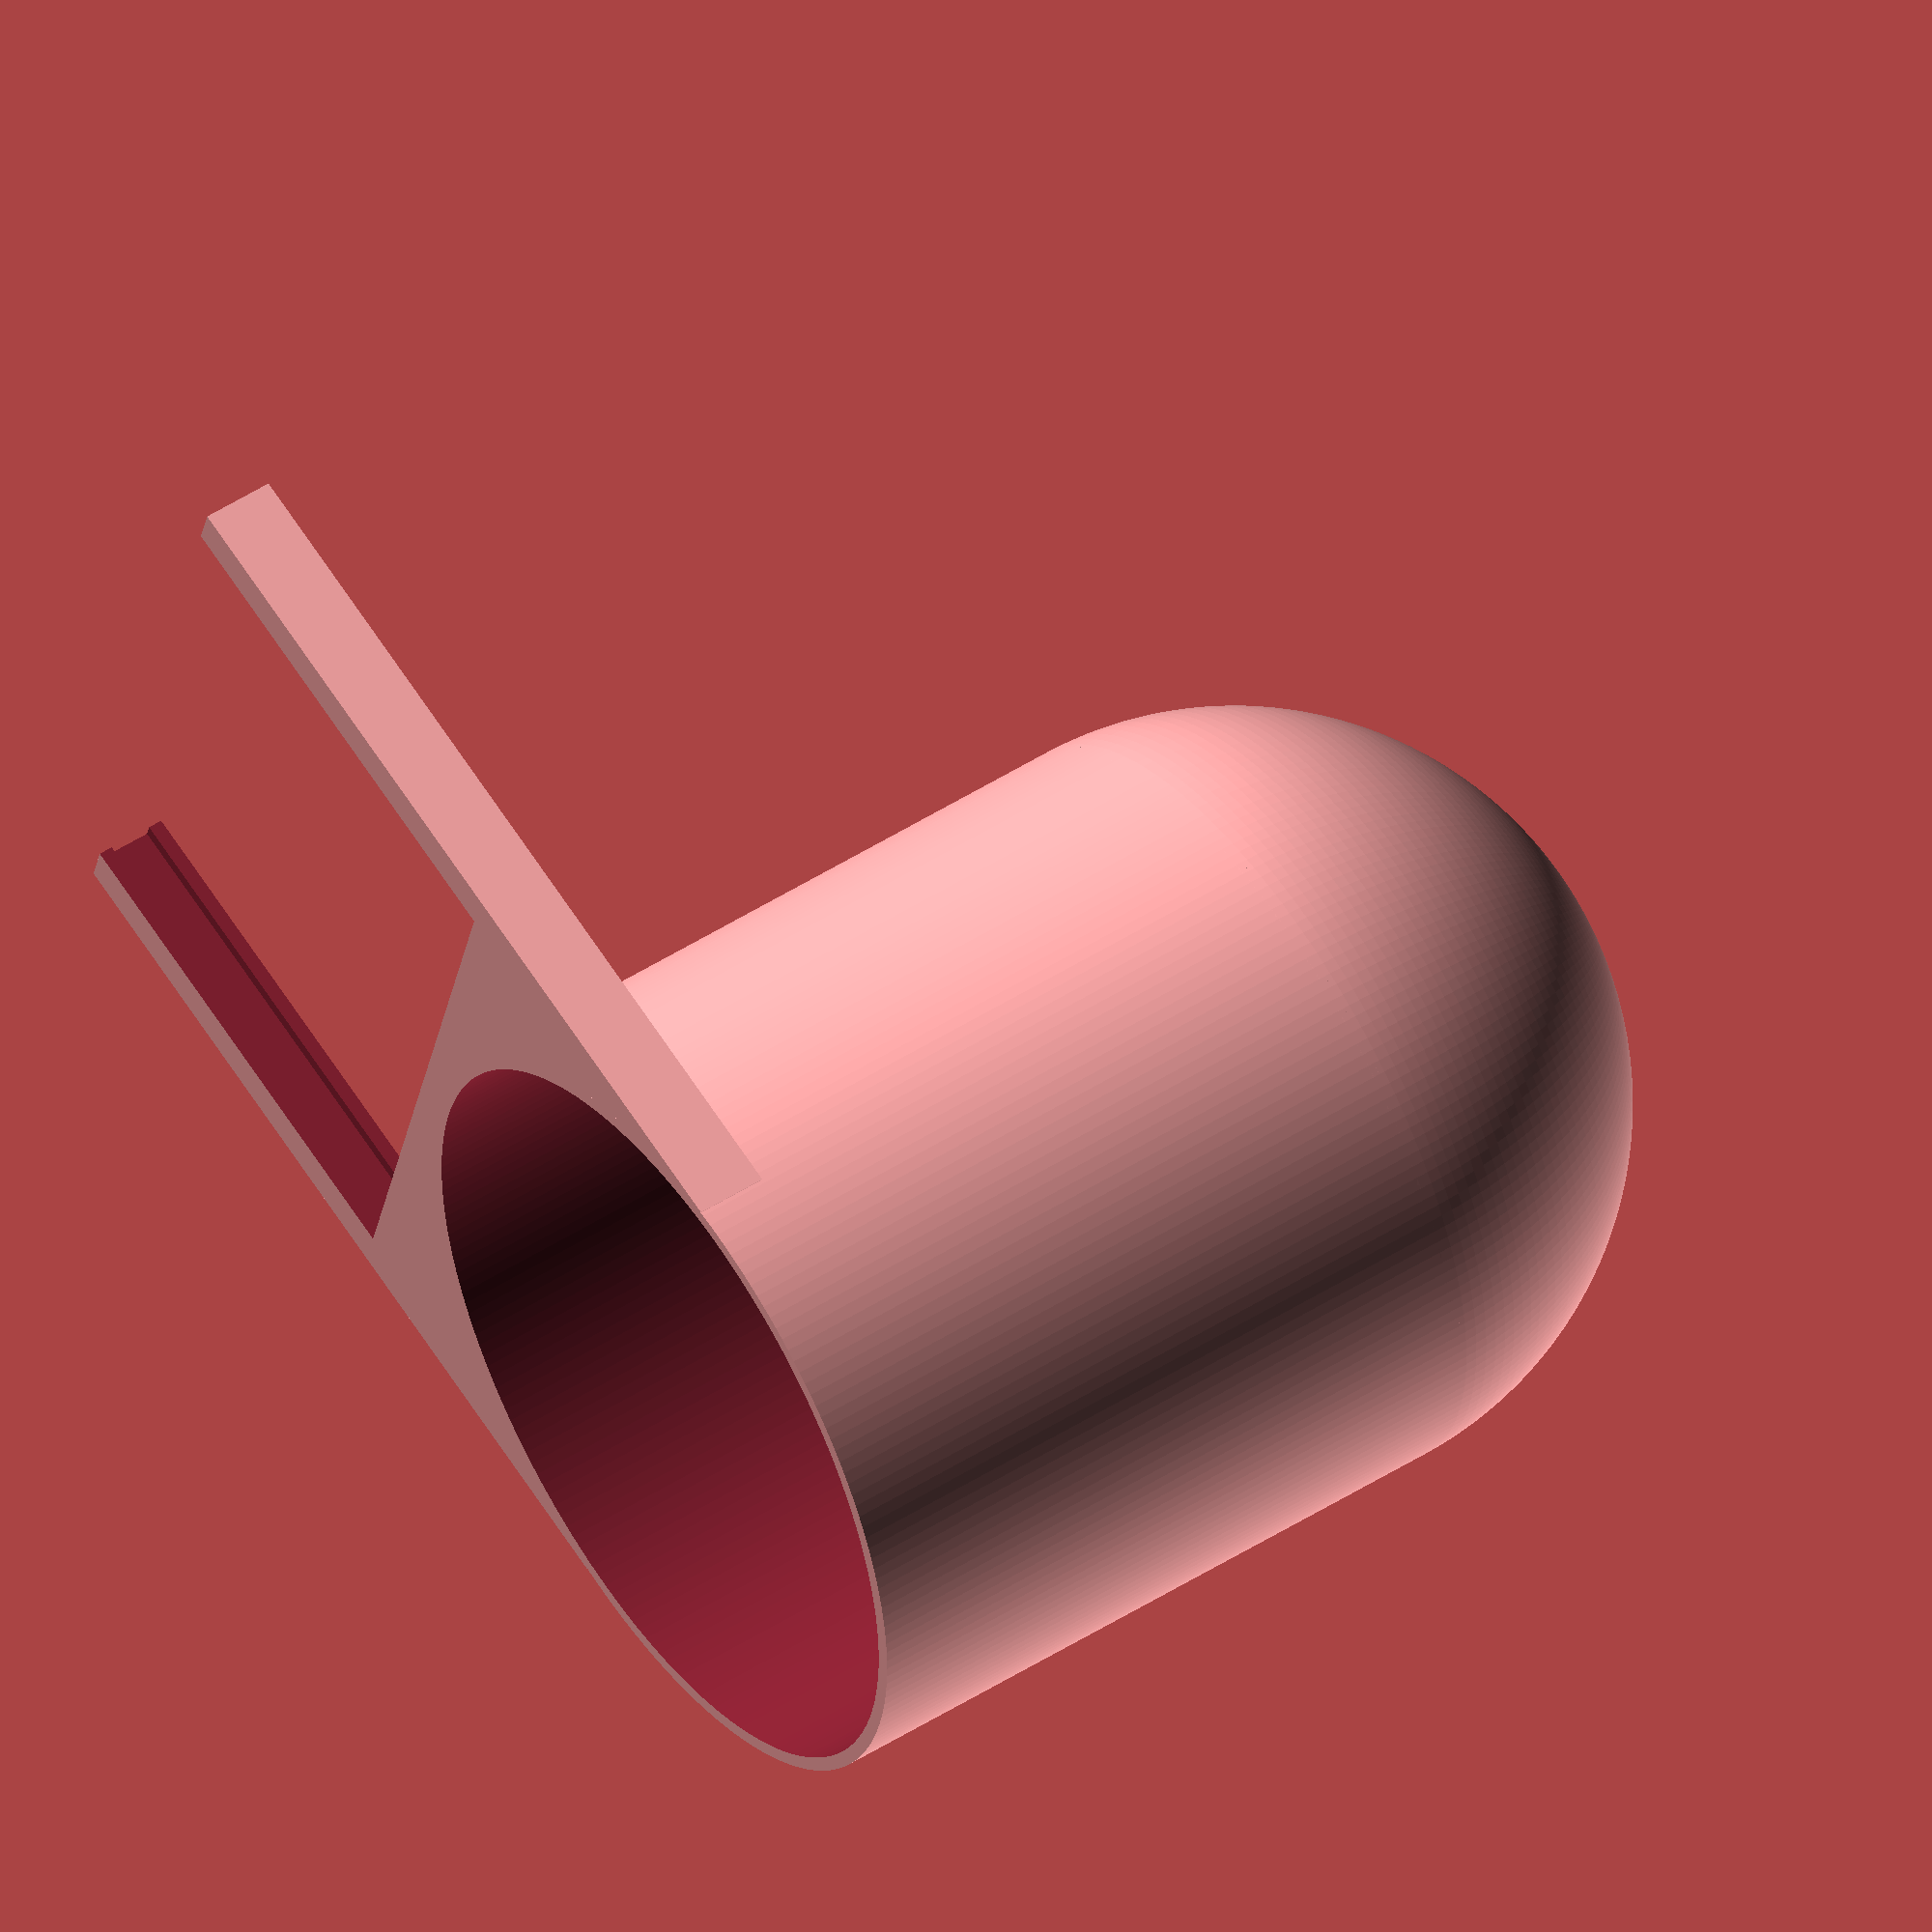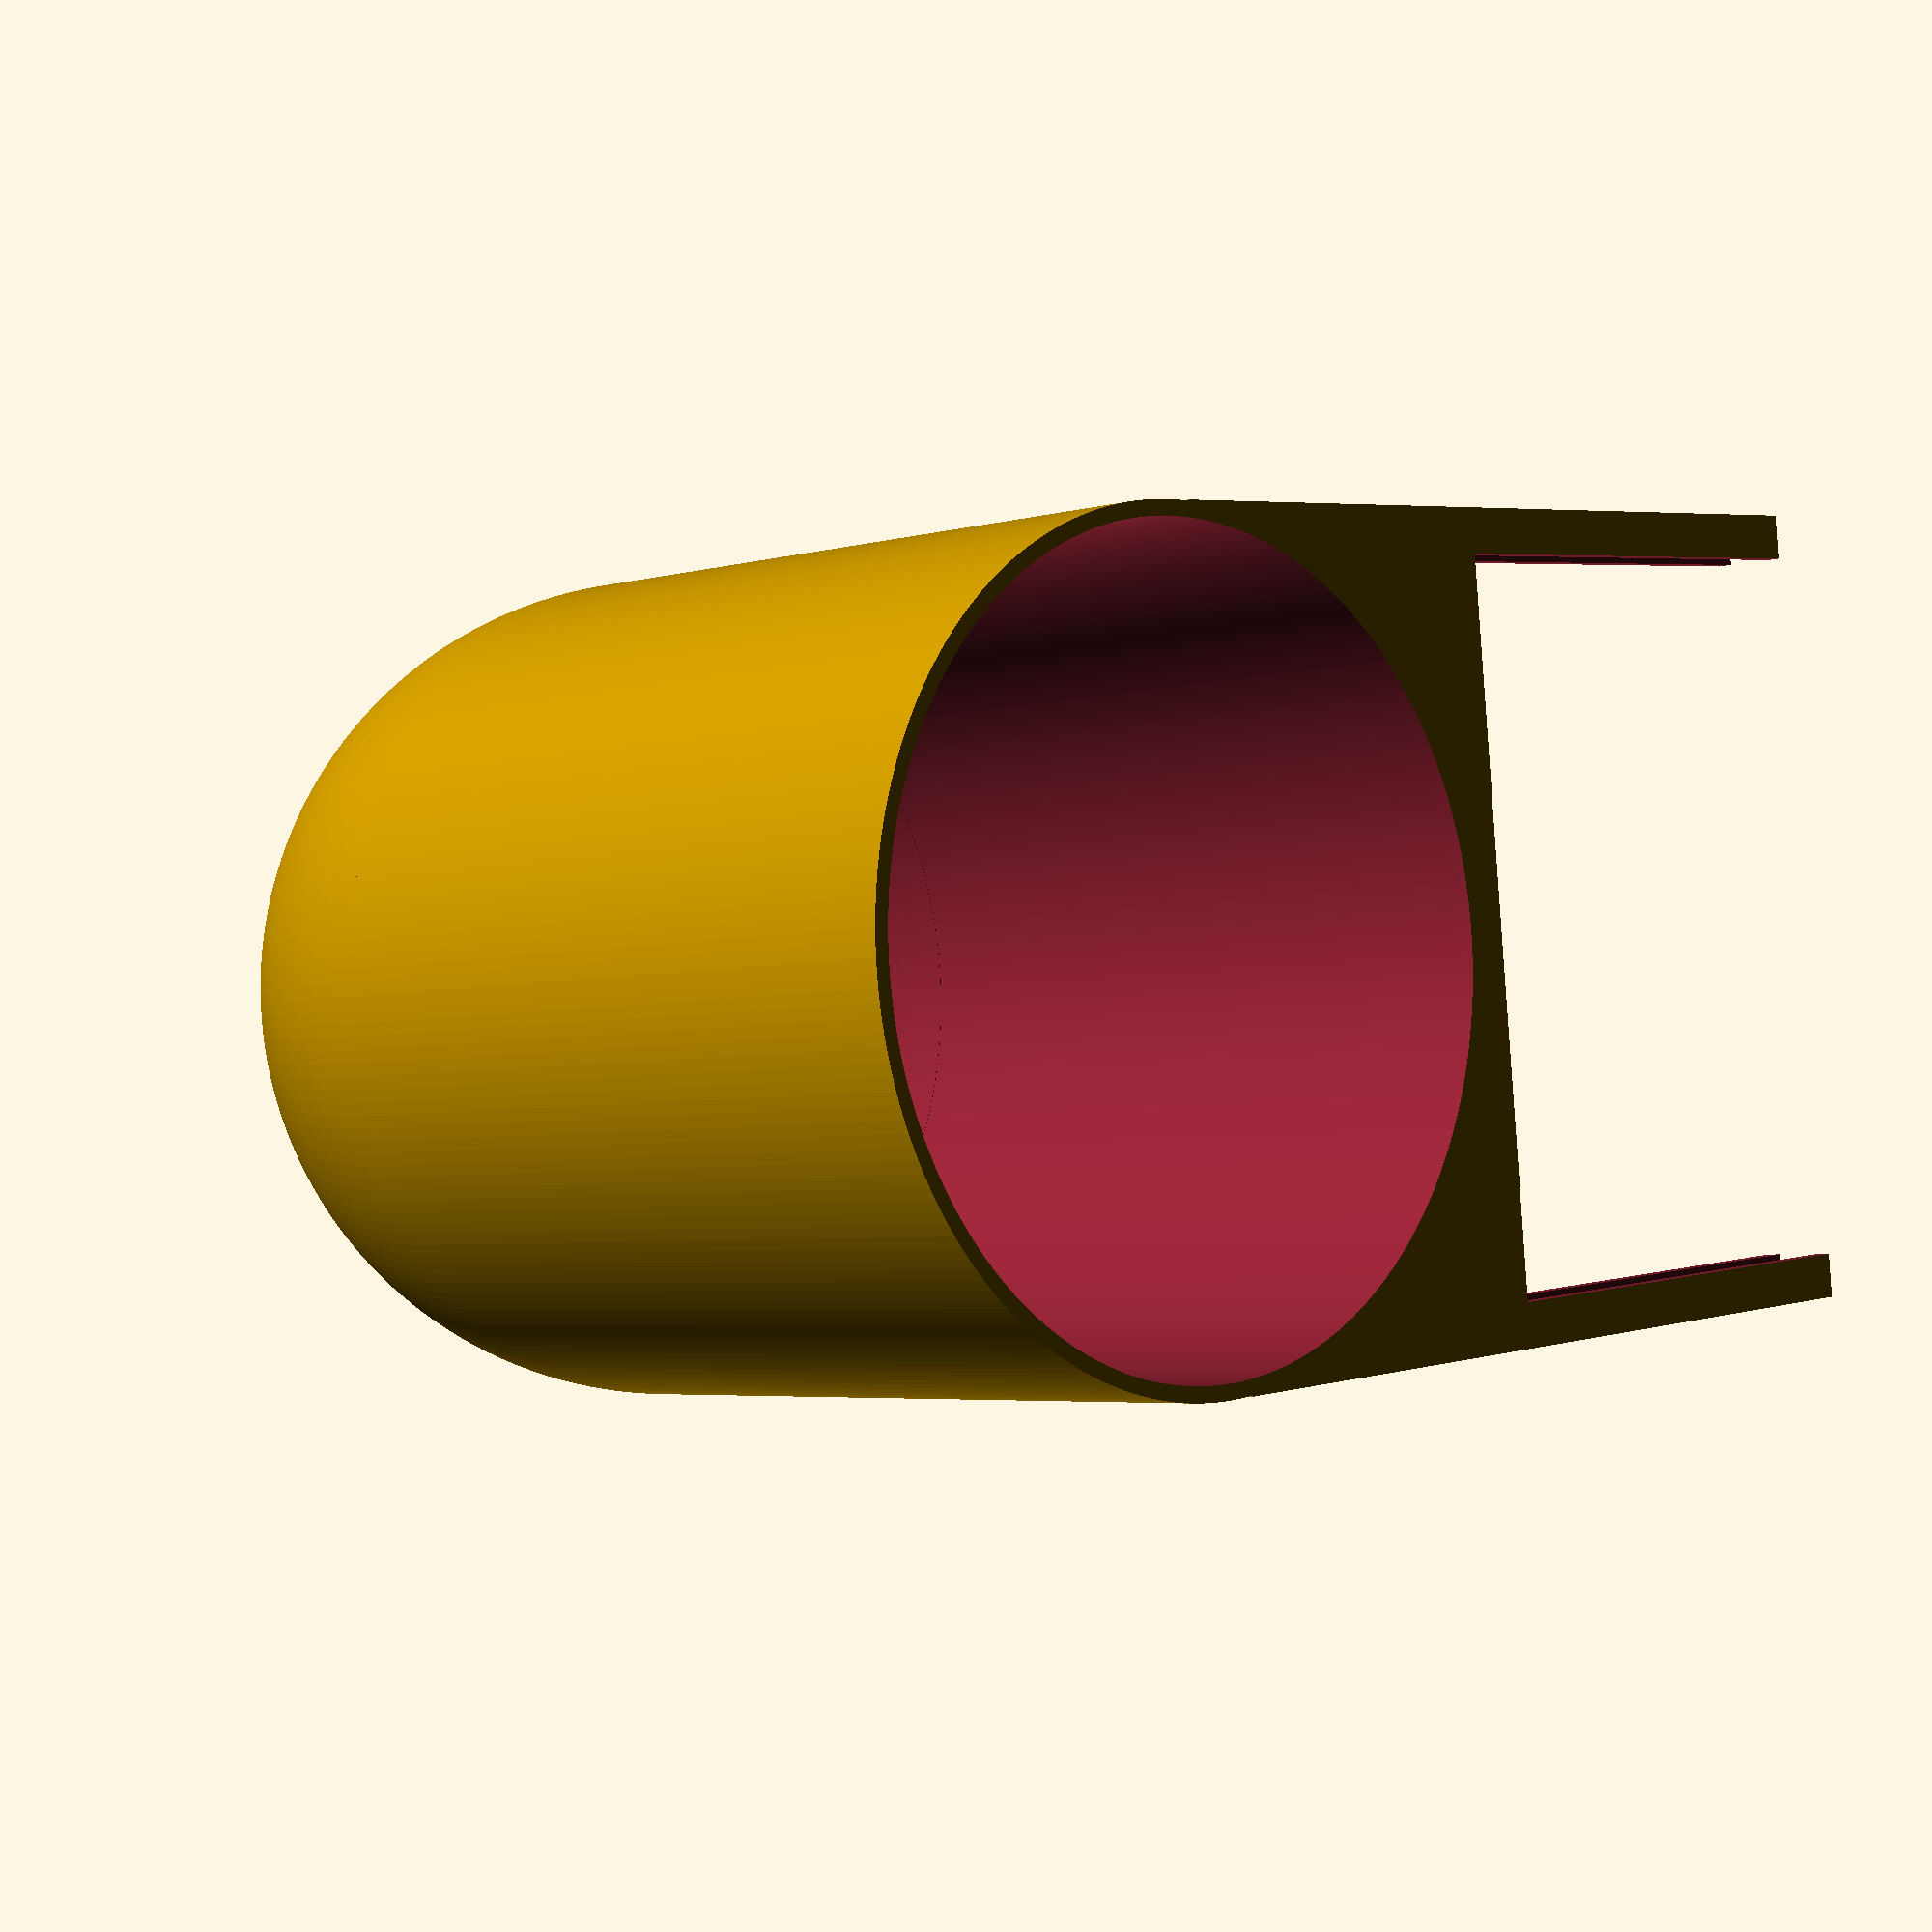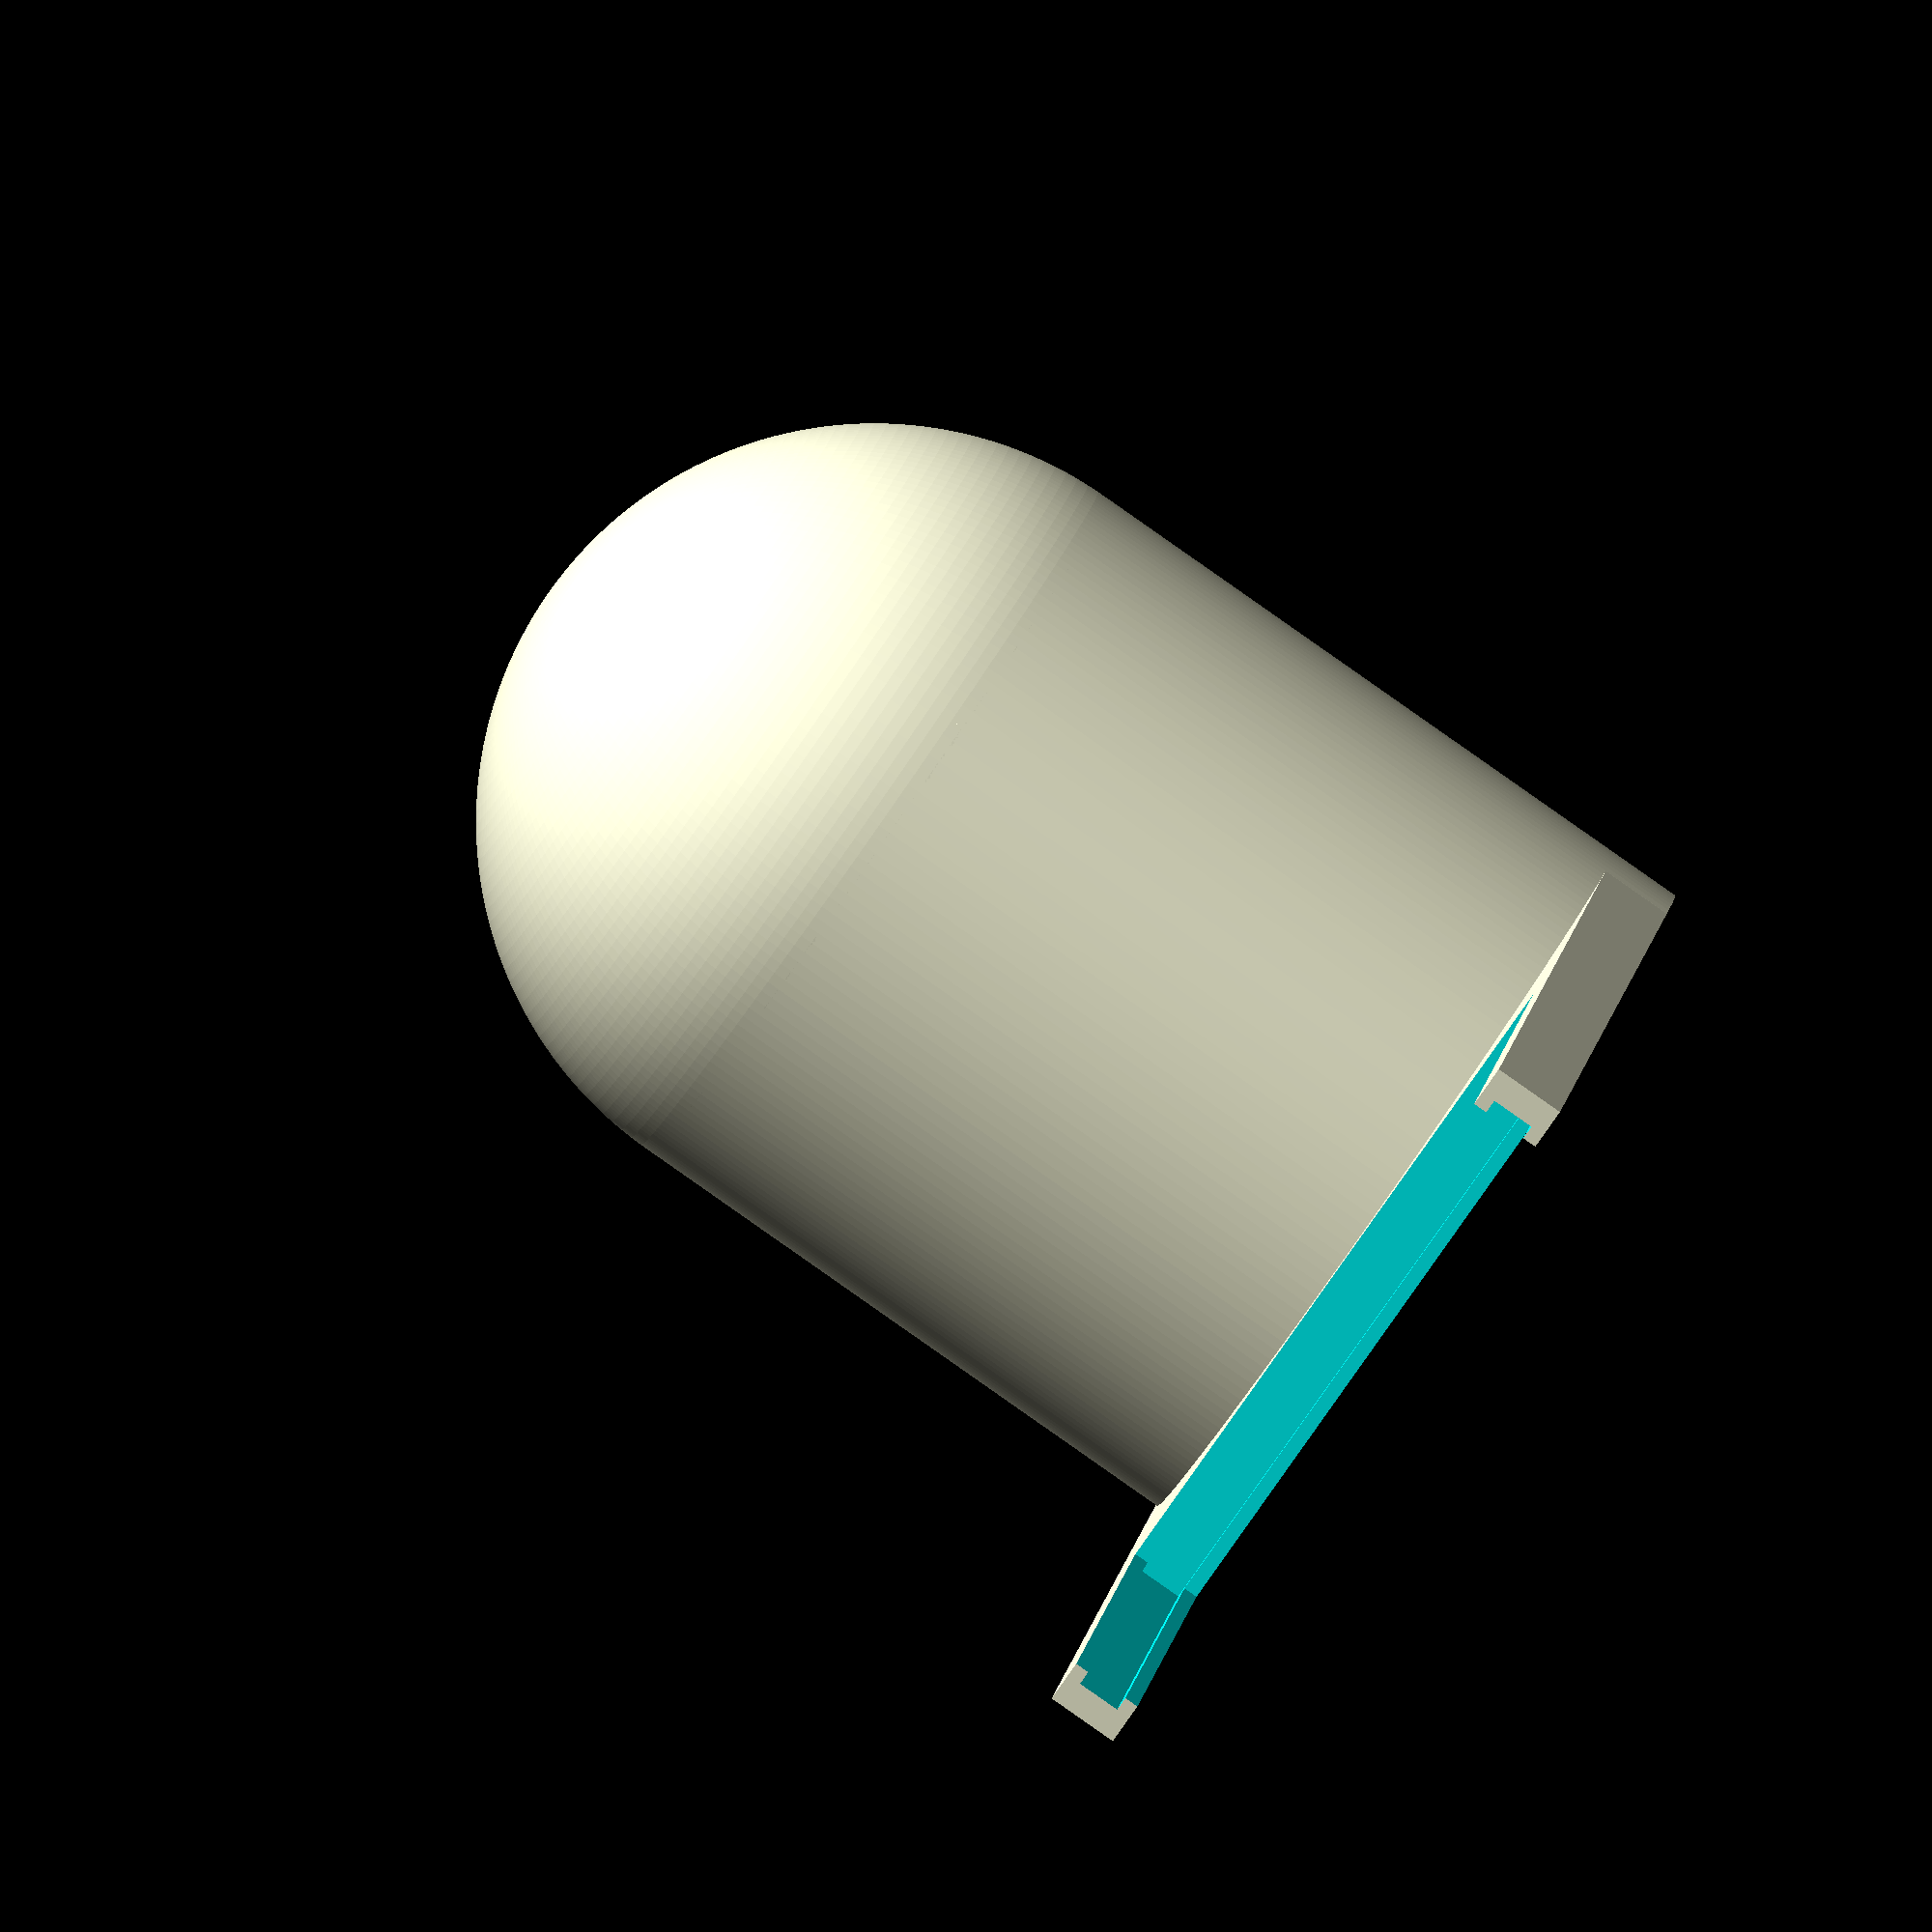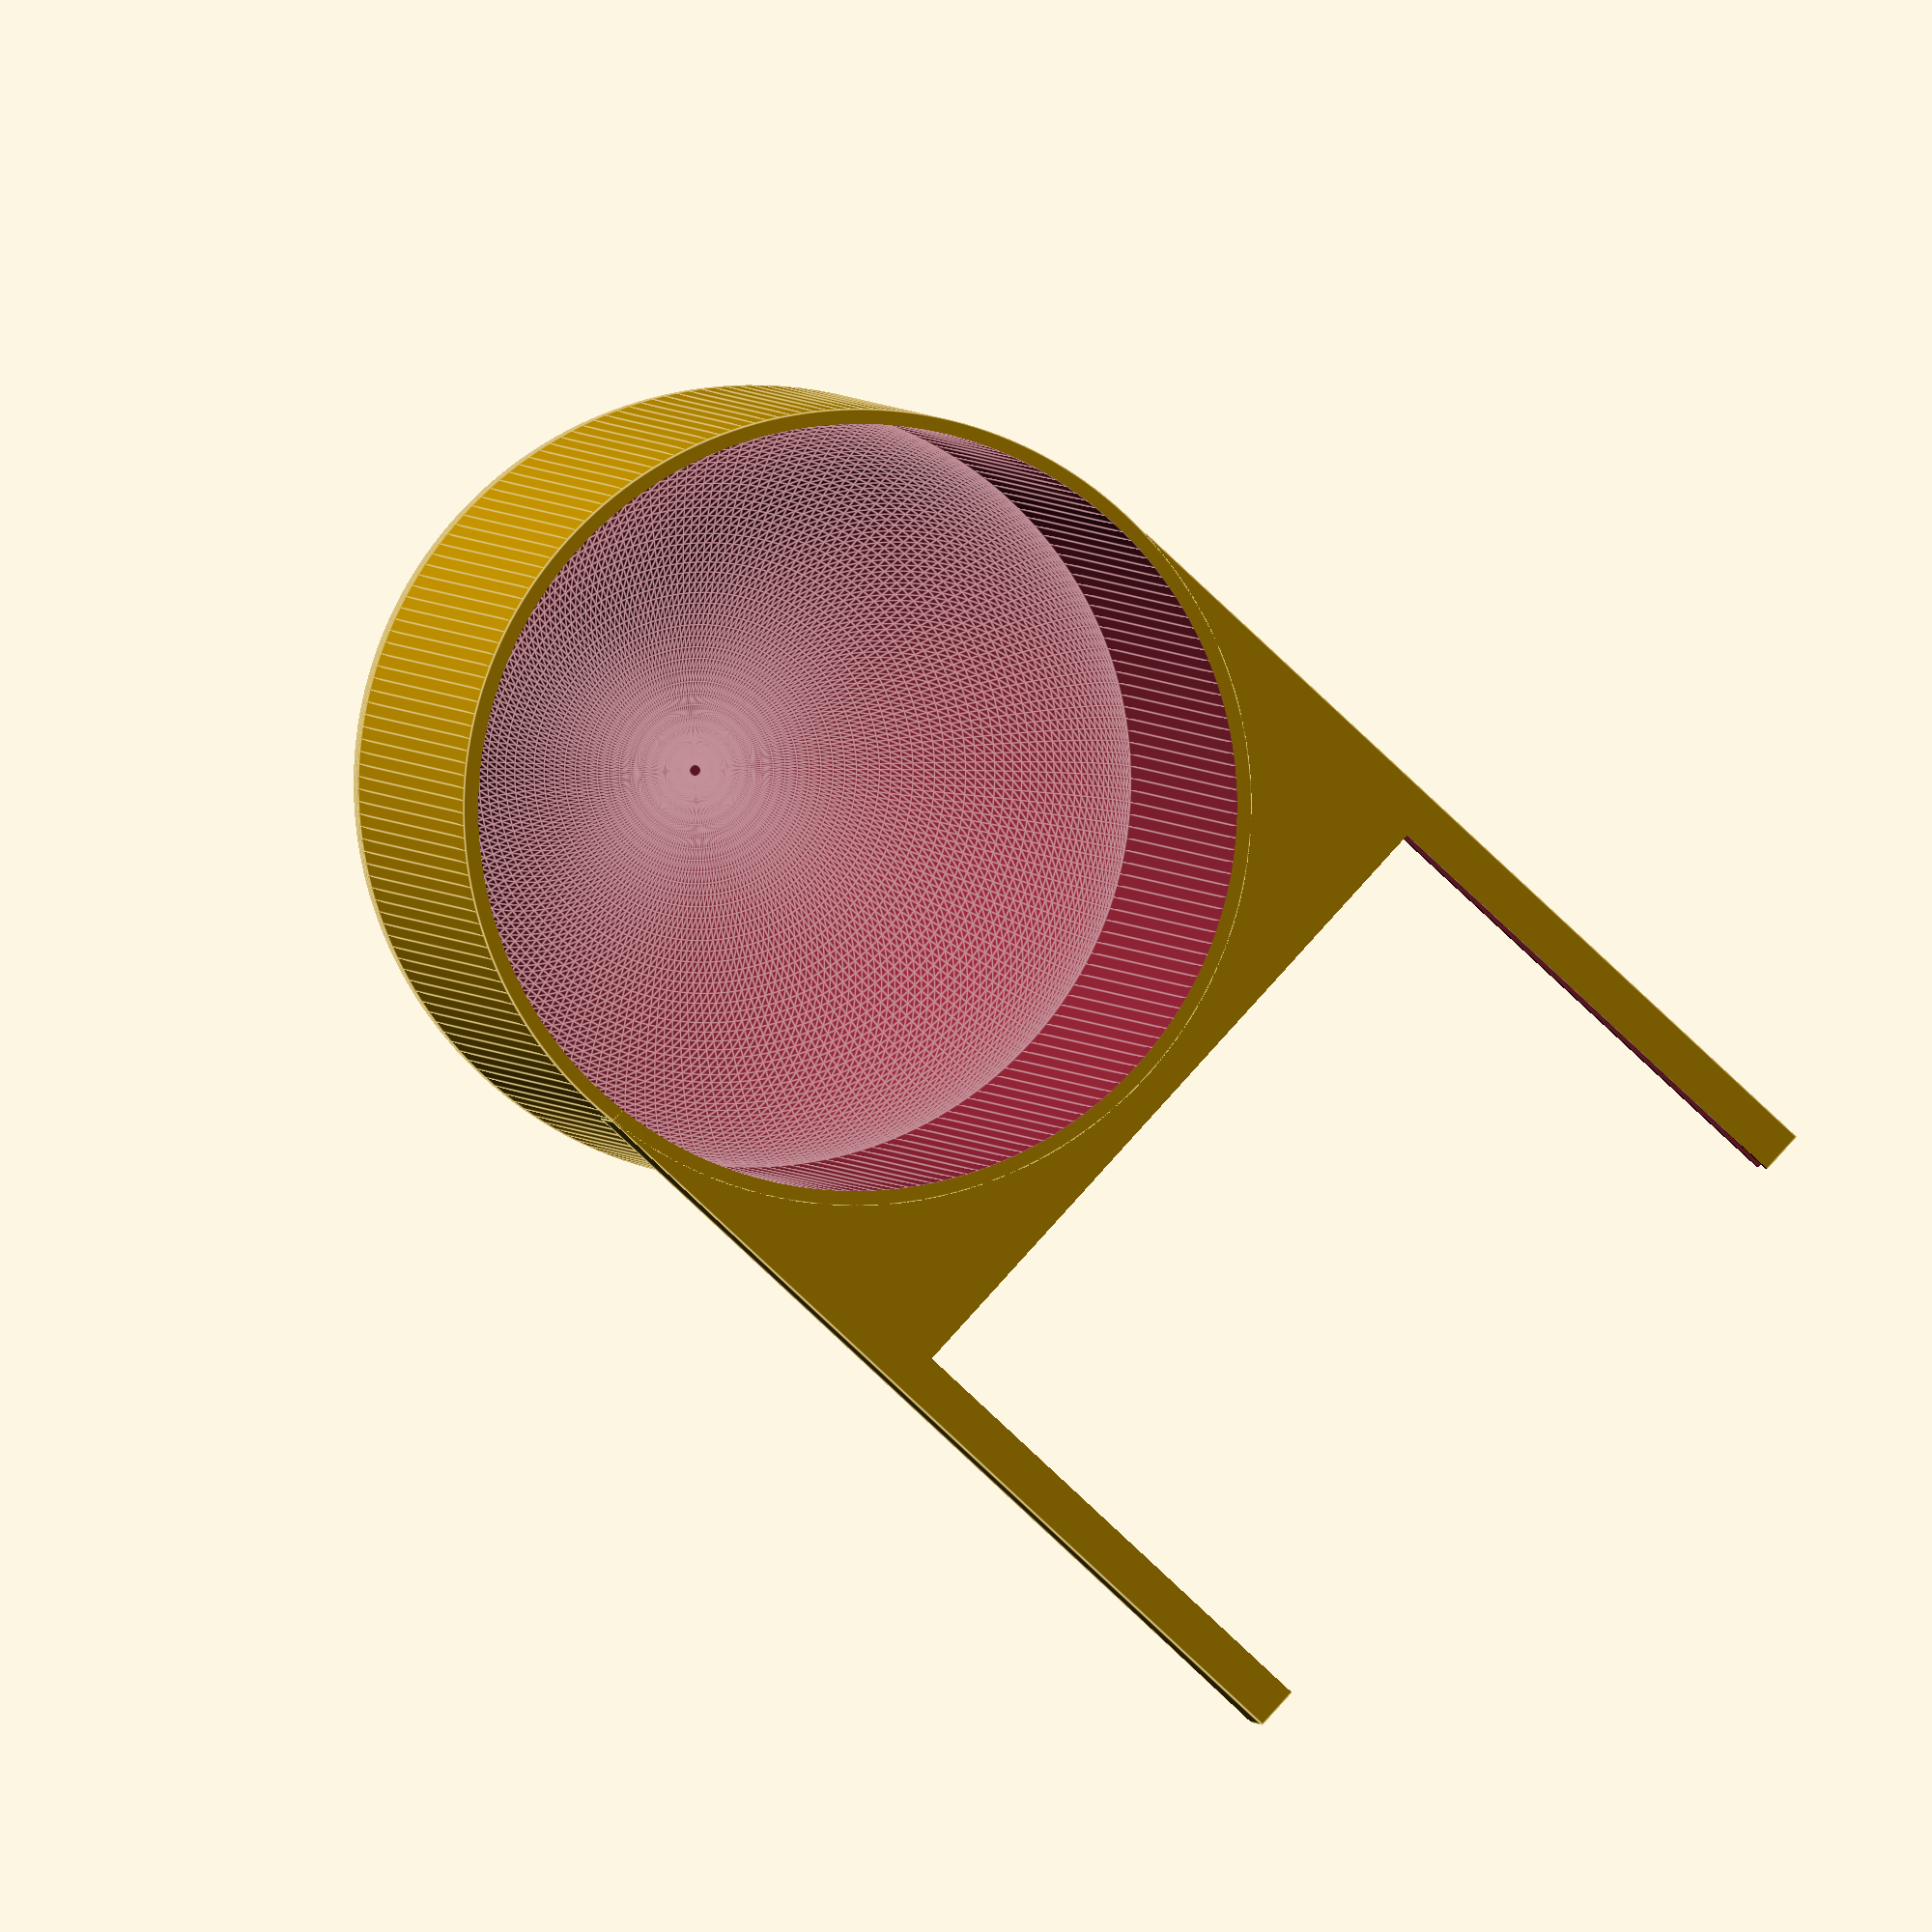
<openscad>
r_ext=101/2+4;
r_int=r_ext-2;
cut=5.9+0.1+0.2;
total_h=150;
cylinder_h=total_h-r_ext;

$fn=200;

module box()
{
  difference()
  {
    union()
    {
      // mount
      difference()
      {
        cube([68+r_ext, 2*r_ext, cut+2*2]);
        translate([-1, (2*r_ext-101+2*2)/2, -1])
          cube([68-0.2+1, 101-2*2, 20]);
        translate([-1, (2*r_ext-101)/2, 2])
          cube([68+2+1, 101, cut]);
      }
      // box
      translate([68+2+2+r_ext, r_ext, 0])
      {
        cylinder(r=r_ext, h=cylinder_h);
        translate([0,0,cylinder_h])
          sphere(r=r_ext);
      }
    }
    // cut-in the box
    union()
    {
      translate([68+2+2+r_ext, r_ext, 0])
        translate([0,0,-1])
        {
          cylinder(r=r_int, h=cylinder_h+2);
          translate([0,0,cylinder_h])
            sphere(r=r_int);
        }
    }
  }
}

box();

</openscad>
<views>
elev=308.9 azim=165.5 roll=235.3 proj=o view=solid
elev=184.1 azim=185.8 roll=45.3 proj=p view=solid
elev=87.0 azim=282.0 roll=55.0 proj=o view=solid
elev=358.0 azim=317.3 roll=171.3 proj=o view=edges
</views>
